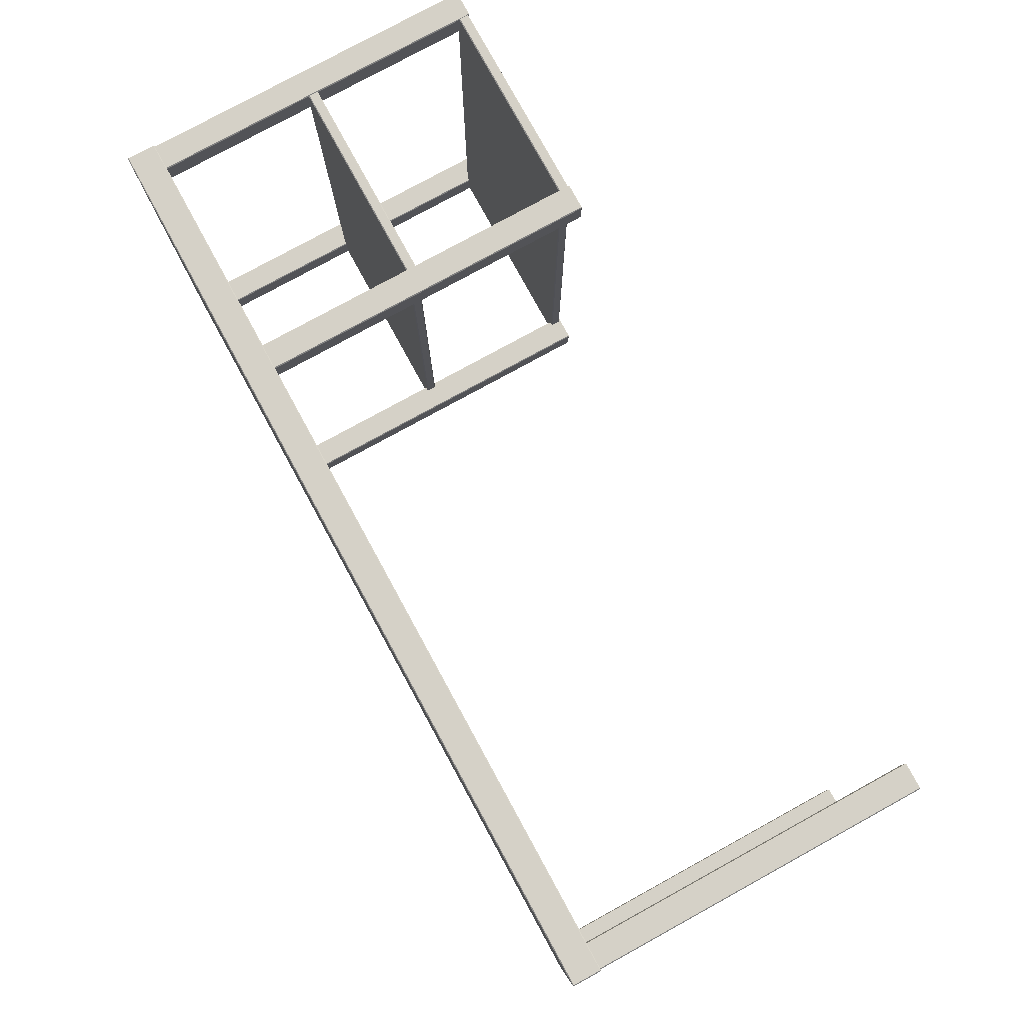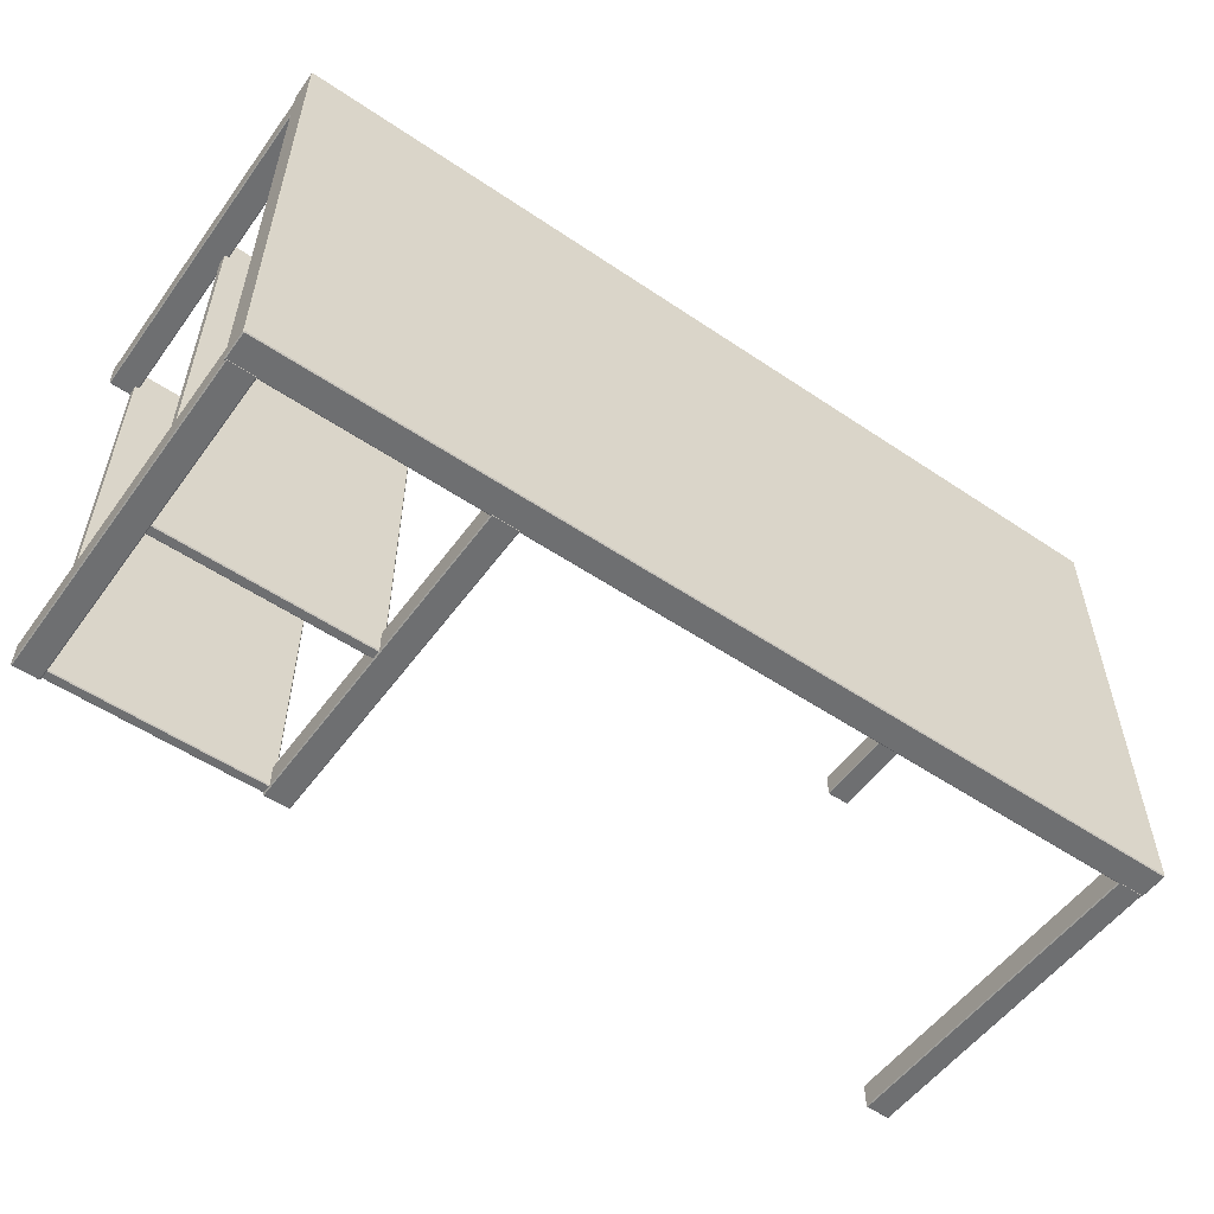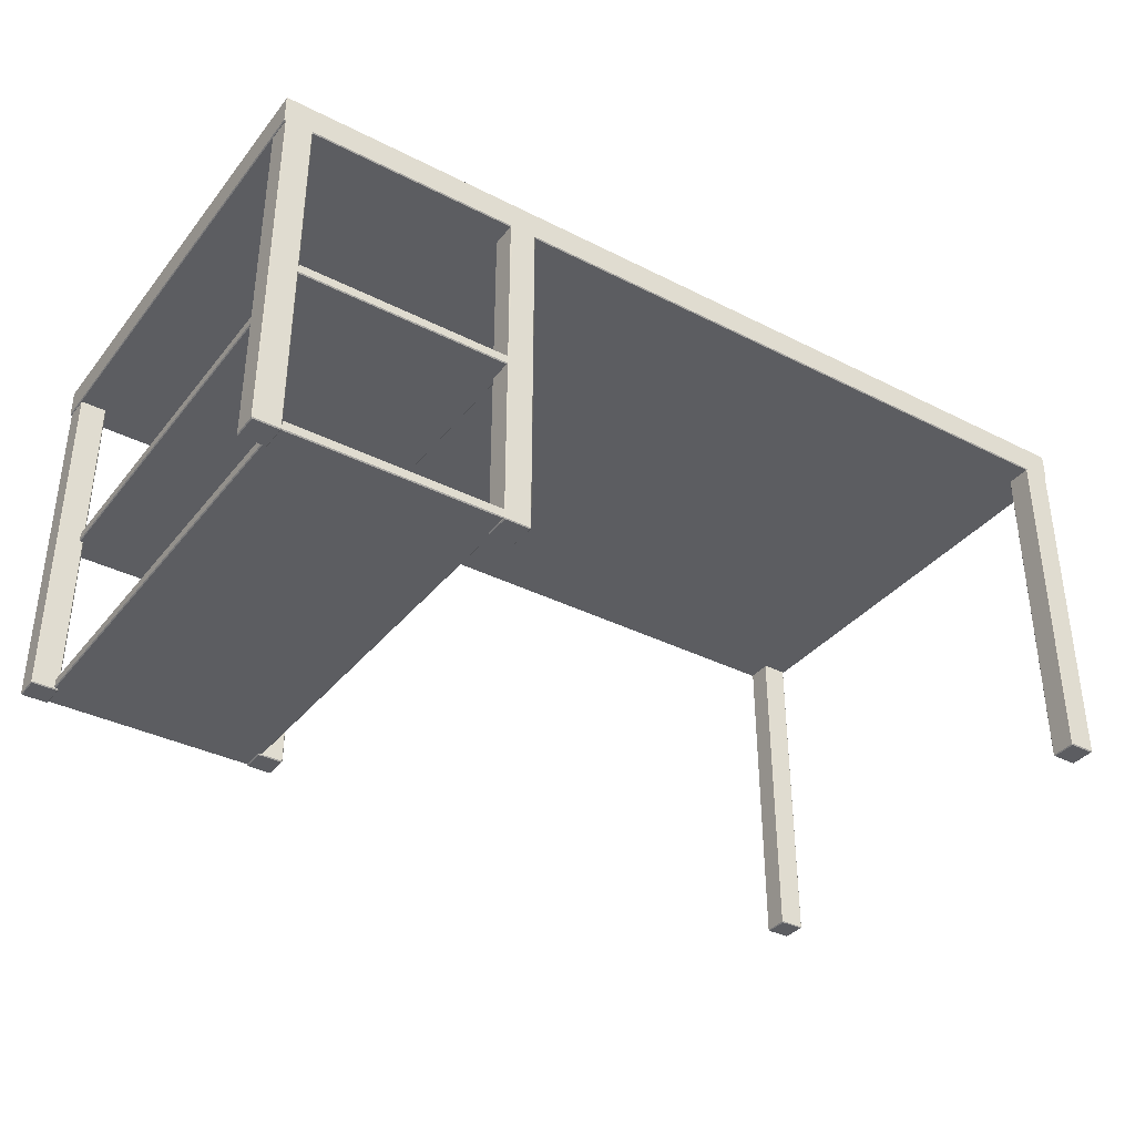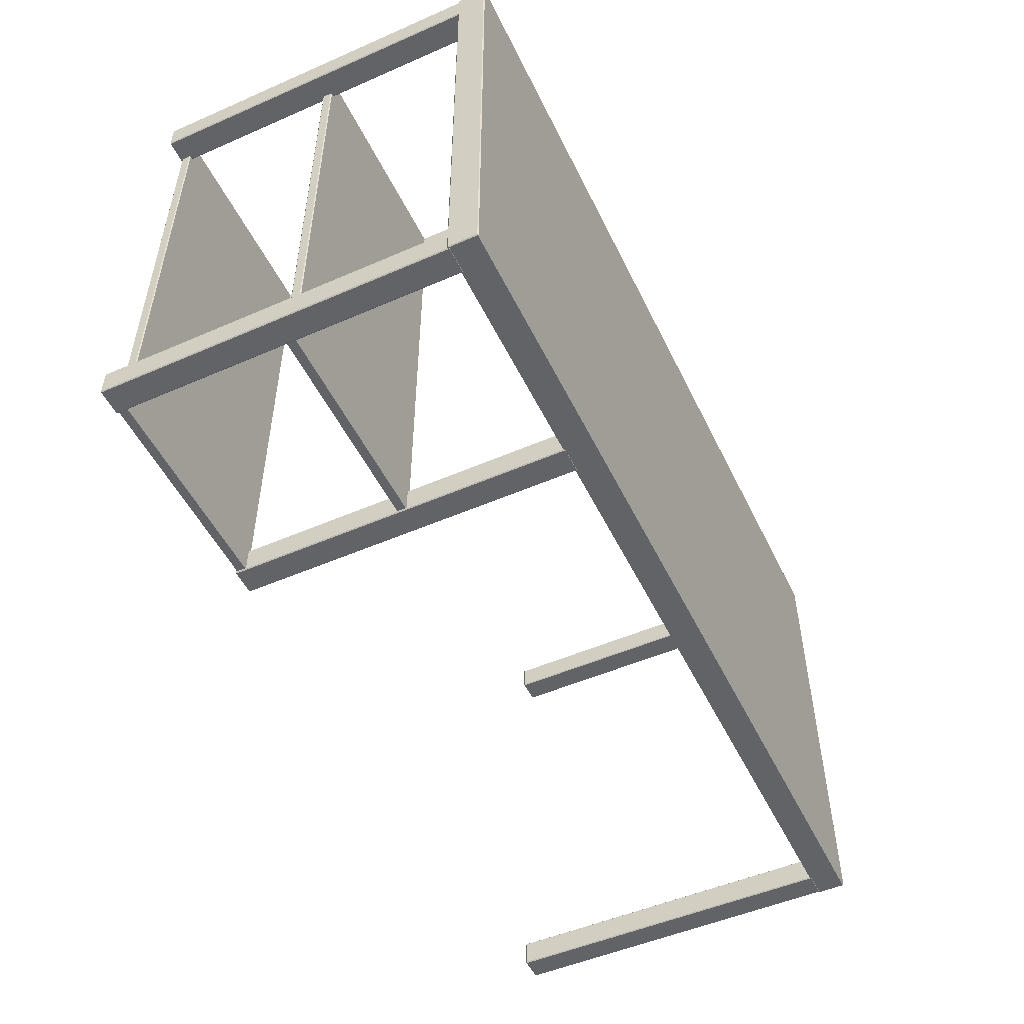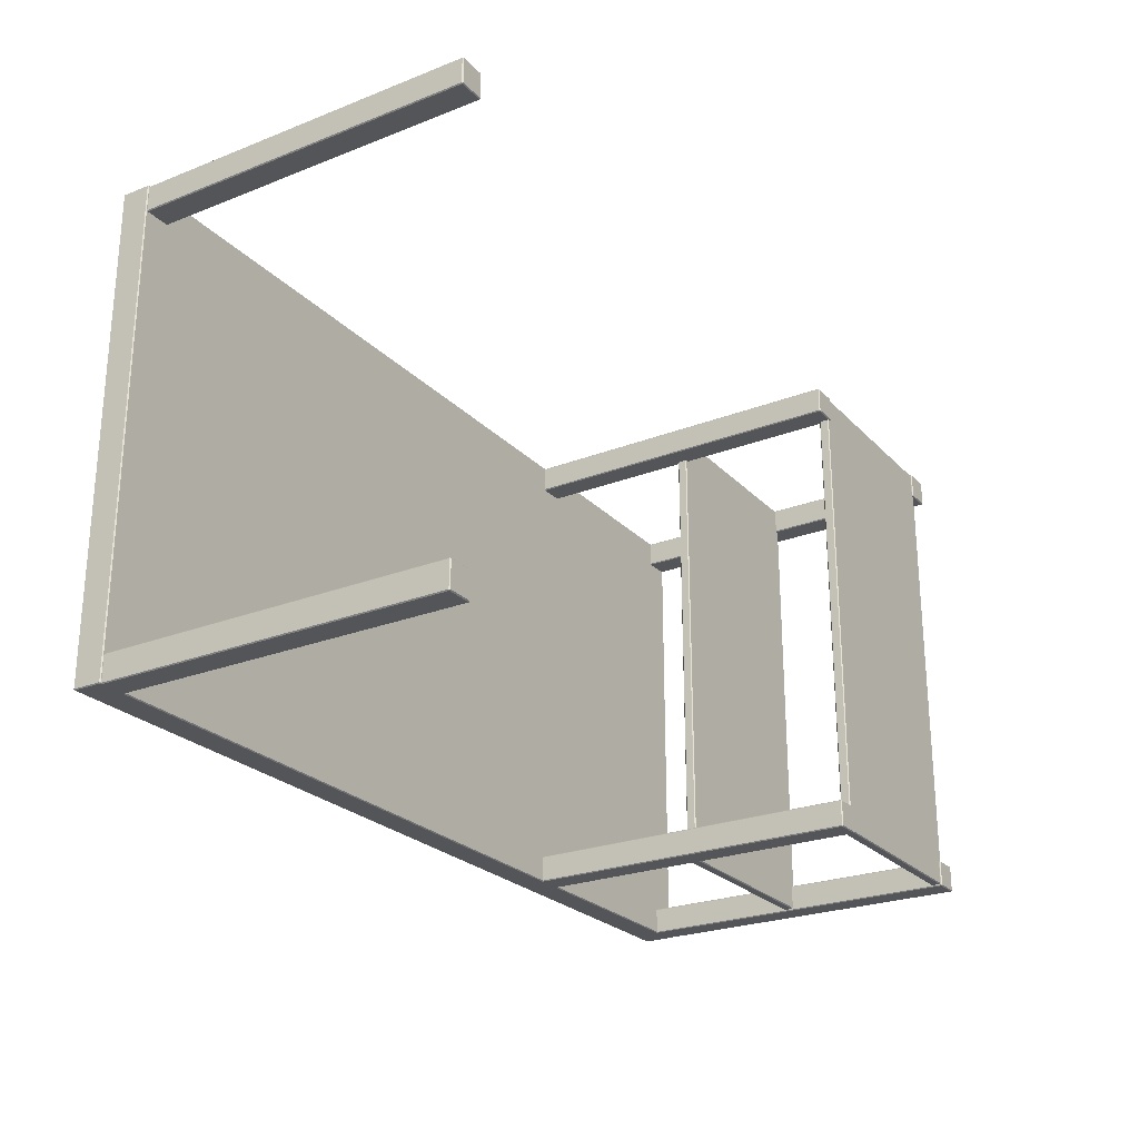
<metadata>
{"format":"obj","ext":"obj","renderer":"f3d","projection":"perspective","resolution":1024,"background":"white","views":[{"elev":78.9,"azim":-118.7,"up":"+Z"},{"elev":-54.6,"azim":144.5,"up":"+Z"},{"elev":-36.3,"azim":146.5,"up":"+Y"},{"elev":-50.9,"azim":115.4,"up":"+Z"},{"elev":-24.8,"azim":-57.6,"up":"+Z"}]}
</metadata>
<code>
o ComputerDesk1_Cube
v -1.142 0.3324 0.4757
v -1.142 0.3342 0.4776
v -1.143 0.3342 0.4757
v -1.142 0.3892 0.4776
v -1.142 0.3911 0.4757
v -1.143 0.3892 0.4757
v -1.142 0.3324 -0.4744
v -1.143 0.3342 -0.4744
v -1.142 0.3342 -0.4762
v -1.142 0.3911 -0.4744
v -1.142 0.3892 -0.4762
v -1.143 0.3892 -0.4744
v 0.6706 0.3324 0.4757
v 0.6724 0.3342 0.4757
v 0.6706 0.3342 0.4776
v 0.6706 0.3911 0.4757
v 0.6706 0.3892 0.4776
v 0.6724 0.3892 0.4757
v 0.6706 0.3324 -0.4744
v 0.6706 0.3342 -0.4762
v 0.6724 0.3342 -0.4744
v 0.6706 0.3911 -0.4744
v 0.6724 0.3892 -0.4744
v 0.6706 0.3892 -0.4762
v 0.1535 -0.3481 0.4741
v 0.1535 -0.3462 0.476
v 0.1516 -0.3462 0.4741
v 0.1535 0.3354 0.476
v 0.1535 0.3372 0.4741
v 0.1516 0.3354 0.4741
v 0.1535 -0.3481 0.4248
v 0.1516 -0.3462 0.4248
v 0.1535 -0.3462 0.423
v 0.1535 0.3372 0.4248
v 0.1535 0.3354 0.423
v 0.1516 0.3354 0.4248
v 0.2027 -0.3481 0.4741
v 0.2046 -0.3462 0.4741
v 0.2027 -0.3462 0.476
v 0.2027 0.3372 0.4741
v 0.2027 0.3354 0.476
v 0.2046 0.3354 0.4741
v 0.2027 -0.3481 0.4248
v 0.2027 -0.3462 0.423
v 0.2046 -0.3462 0.4248
v 0.2027 0.3372 0.4248
v 0.2046 0.3354 0.4248
v 0.2027 0.3354 0.423
v 0.6184 -0.3481 -0.4256
v 0.6184 -0.3462 -0.4237
v 0.6166 -0.3462 -0.4256
v 0.6184 0.3354 -0.4237
v 0.6184 0.3372 -0.4256
v 0.6166 0.3354 -0.4256
v 0.6184 -0.3481 -0.4749
v 0.6166 -0.3462 -0.4749
v 0.6184 -0.3462 -0.4767
v 0.6184 0.3372 -0.4749
v 0.6184 0.3354 -0.4767
v 0.6166 0.3354 -0.4749
v 0.6677 -0.3481 -0.4256
v 0.6696 -0.3462 -0.4256
v 0.6677 -0.3462 -0.4237
v 0.6677 0.3372 -0.4256
v 0.6677 0.3354 -0.4237
v 0.6696 0.3354 -0.4256
v 0.6677 -0.3481 -0.4749
v 0.6677 -0.3462 -0.4767
v 0.6696 -0.3462 -0.4749
v 0.6677 0.3372 -0.4749
v 0.6696 0.3354 -0.4749
v 0.6677 0.3354 -0.4767
v 0.6184 -0.3481 0.4741
v 0.6184 -0.3462 0.476
v 0.6166 -0.3462 0.4741
v 0.6184 0.3354 0.476
v 0.6184 0.3372 0.4741
v 0.6166 0.3354 0.4741
v 0.6184 -0.3481 0.4248
v 0.6166 -0.3462 0.4248
v 0.6184 -0.3462 0.423
v 0.6184 0.3372 0.4248
v 0.6184 0.3354 0.423
v 0.6166 0.3354 0.4248
v 0.6677 -0.3481 0.4741
v 0.6696 -0.3462 0.4741
v 0.6677 -0.3462 0.476
v 0.6677 0.3372 0.4741
v 0.6677 0.3354 0.476
v 0.6696 0.3354 0.4741
v 0.6677 -0.3481 0.4248
v 0.6677 -0.3462 0.423
v 0.6696 -0.3462 0.4248
v 0.6677 0.3372 0.4248
v 0.6696 0.3354 0.4248
v 0.6677 0.3354 0.423
v -1.089 -0.3481 -0.4256
v -1.088 -0.3462 -0.4256
v -1.089 -0.3462 -0.4237
v -1.089 0.3354 -0.4237
v -1.088 0.3354 -0.4256
v -1.089 0.3372 -0.4256
v -1.089 -0.3481 -0.4749
v -1.089 -0.3462 -0.4767
v -1.088 -0.3462 -0.4749
v -1.089 0.3372 -0.4749
v -1.088 0.3354 -0.4749
v -1.089 0.3354 -0.4767
v -1.139 -0.3481 -0.4256
v -1.139 -0.3462 -0.4237
v -1.141 -0.3462 -0.4256
v -1.139 0.3372 -0.4256
v -1.141 0.3354 -0.4256
v -1.139 0.3354 -0.4237
v -1.139 -0.3481 -0.4749
v -1.141 -0.3462 -0.4749
v -1.139 -0.3462 -0.4767
v -1.139 0.3372 -0.4749
v -1.139 0.3354 -0.4767
v -1.141 0.3354 -0.4749
v -1.089 -0.3481 0.4741
v -1.088 -0.3462 0.4741
v -1.089 -0.3462 0.476
v -1.089 0.3354 0.476
v -1.088 0.3354 0.4741
v -1.089 0.3372 0.4741
v -1.089 -0.3481 0.4248
v -1.089 -0.3462 0.423
v -1.088 -0.3462 0.4248
v -1.089 0.3372 0.4248
v -1.088 0.3354 0.4248
v -1.089 0.3354 0.423
v -1.139 -0.3481 0.4741
v -1.139 -0.3462 0.476
v -1.141 -0.3462 0.4741
v -1.139 0.3372 0.4741
v -1.141 0.3354 0.4741
v -1.139 0.3354 0.476
v -1.139 -0.3481 0.4248
v -1.141 -0.3462 0.4248
v -1.139 -0.3462 0.423
v -1.139 0.3372 0.4248
v -1.139 0.3354 0.423
v -1.141 0.3354 0.4248
v 0.1535 -0.3481 -0.4256
v 0.1535 -0.3462 -0.4237
v 0.1516 -0.3462 -0.4256
v 0.1535 0.3354 -0.4237
v 0.1535 0.3372 -0.4256
v 0.1516 0.3354 -0.4256
v 0.1535 -0.3481 -0.4749
v 0.1516 -0.3462 -0.4749
v 0.1535 -0.3462 -0.4767
v 0.1535 0.3372 -0.4749
v 0.1535 0.3354 -0.4767
v 0.1516 0.3354 -0.4749
v 0.2027 -0.3481 -0.4256
v 0.2046 -0.3462 -0.4256
v 0.2027 -0.3462 -0.4237
v 0.2027 0.3372 -0.4256
v 0.2027 0.3354 -0.4237
v 0.2046 0.3354 -0.4256
v 0.2027 -0.3481 -0.4749
v 0.2027 -0.3462 -0.4767
v 0.2046 -0.3462 -0.4749
v 0.2027 0.3372 -0.4749
v 0.2046 0.3354 -0.4749
v 0.2027 0.3354 -0.4767
v 0.1978 -0.3451 0.4731
v 0.1978 -0.3433 0.4749
v 0.1959 -0.3433 0.4731
v 0.1978 -0.3269 0.4749
v 0.1978 -0.325 0.4731
v 0.1959 -0.3269 0.4731
v 0.1978 -0.3451 -0.4716
v 0.1959 -0.3433 -0.4716
v 0.1978 -0.3433 -0.4734
v 0.1978 -0.325 -0.4716
v 0.1978 -0.3269 -0.4734
v 0.1959 -0.3269 -0.4716
v 0.6234 -0.3451 0.4731
v 0.6253 -0.3433 0.4731
v 0.6234 -0.3433 0.4749
v 0.6234 -0.325 0.4731
v 0.6234 -0.3269 0.4749
v 0.6253 -0.3269 0.4731
v 0.6234 -0.3451 -0.4716
v 0.6234 -0.3433 -0.4734
v 0.6253 -0.3433 -0.4716
v 0.6234 -0.325 -0.4716
v 0.6253 -0.3269 -0.4716
v 0.6234 -0.3269 -0.4734
v 0.1978 -0.004113 0.4731
v 0.1978 -0.002265 0.4749
v 0.1959 -0.002265 0.4731
v 0.1978 0.01413 0.4749
v 0.1978 0.01597 0.4731
v 0.1959 0.01413 0.4731
v 0.1978 -0.004113 -0.4716
v 0.1959 -0.002265 -0.4716
v 0.1978 -0.002265 -0.4734
v 0.1978 0.01597 -0.4716
v 0.1978 0.01413 -0.4734
v 0.1959 0.01413 -0.4716
v 0.6234 -0.004113 0.4731
v 0.6253 -0.002265 0.4731
v 0.6234 -0.002265 0.4749
v 0.6234 0.01597 0.4731
v 0.6234 0.01413 0.4749
v 0.6253 0.01413 0.4731
v 0.6234 -0.004113 -0.4716
v 0.6234 -0.002265 -0.4734
v 0.6253 -0.002265 -0.4716
v 0.6234 0.01597 -0.4716
v 0.6253 0.01413 -0.4716
v 0.6234 0.01413 -0.4734
f 17 2 15
f 23 14 21
f 43 25 31
f 10 16 22
f 6 8 3
f 11 20 9
f 41 26 39
f 47 38 45
f 67 49 55
f 34 40 46
f 30 32 27
f 35 44 33
f 65 50 63
f 71 62 69
f 91 73 79
f 58 64 70
f 54 56 51
f 59 68 57
f 89 74 87
f 95 86 93
f 97 115 103
f 82 88 94
f 78 80 75
f 83 92 81
f 99 114 110
f 111 120 116
f 121 139 127
f 112 106 118
f 105 101 98
f 117 108 104
f 123 138 134
f 135 144 140
f 163 145 151
f 136 130 142
f 129 125 122
f 141 132 128
f 161 146 159
f 167 158 165
f 187 169 175
f 154 160 166
f 150 152 147
f 155 164 153
f 185 170 183
f 191 182 189
f 211 193 199
f 178 184 190
f 174 176 171
f 179 188 177
f 209 194 207
f 215 206 213
f 202 208 214
f 198 200 195
f 203 212 201
f 1 2 3
f 4 5 6
f 7 8 9
f 10 11 12
f 13 14 15
f 16 17 18
f 19 20 21
f 22 23 24
f 25 26 27
f 28 29 30
f 31 32 33
f 34 35 36
f 37 38 39
f 40 41 42
f 43 44 45
f 46 47 48
f 49 50 51
f 52 53 54
f 55 56 57
f 58 59 60
f 61 62 63
f 64 65 66
f 67 68 69
f 70 71 72
f 73 74 75
f 76 77 78
f 79 80 81
f 82 83 84
f 85 86 87
f 88 89 90
f 91 92 93
f 94 95 96
f 97 98 99
f 100 101 102
f 103 104 105
f 106 107 108
f 109 110 111
f 112 113 114
f 115 116 117
f 118 119 120
f 121 122 123
f 124 125 126
f 127 128 129
f 130 131 132
f 133 134 135
f 136 137 138
f 139 140 141
f 142 143 144
f 145 146 147
f 148 149 150
f 151 152 153
f 154 155 156
f 157 158 159
f 160 161 162
f 163 164 165
f 166 167 168
f 169 170 171
f 172 173 174
f 175 176 177
f 178 179 180
f 181 182 183
f 184 185 186
f 187 188 189
f 190 191 192
f 193 194 195
f 196 197 198
f 199 200 201
f 202 203 204
f 205 206 207
f 208 209 210
f 211 212 213
f 214 215 216
f 1 8 7
f 4 3 2
f 10 6 5
f 9 12 11
f 7 20 19
f 22 11 10
f 21 24 23
f 19 14 13
f 16 23 22
f 15 18 17
f 13 2 1
f 5 17 16
f 25 32 31
f 28 27 26
f 34 30 29
f 33 36 35
f 31 44 43
f 46 35 34
f 45 48 47
f 43 38 37
f 40 47 46
f 39 42 41
f 37 26 25
f 29 41 40
f 49 56 55
f 52 51 50
f 58 54 53
f 57 60 59
f 55 68 67
f 70 59 58
f 69 72 71
f 67 62 61
f 64 71 70
f 63 66 65
f 61 50 49
f 53 65 64
f 73 80 79
f 76 75 74
f 82 78 77
f 81 84 83
f 79 92 91
f 94 83 82
f 93 96 95
f 91 86 85
f 88 95 94
f 87 90 89
f 85 74 73
f 77 89 88
f 98 103 105
f 101 99 98
f 107 102 101
f 105 108 107
f 104 115 117
f 119 106 108
f 117 120 119
f 116 109 111
f 113 118 120
f 111 114 113
f 110 97 99
f 100 112 114
f 122 127 129
f 125 123 122
f 131 126 125
f 129 132 131
f 128 139 141
f 143 130 132
f 141 144 143
f 140 133 135
f 137 142 144
f 135 138 137
f 134 121 123
f 124 136 138
f 145 152 151
f 148 147 146
f 154 150 149
f 153 156 155
f 151 164 163
f 166 155 154
f 165 168 167
f 163 158 157
f 160 167 166
f 159 162 161
f 157 146 145
f 149 161 160
f 169 176 175
f 172 171 170
f 178 174 173
f 177 180 179
f 175 188 187
f 190 179 178
f 189 192 191
f 187 182 181
f 184 191 190
f 183 186 185
f 181 170 169
f 173 185 184
f 193 200 199
f 196 195 194
f 202 198 197
f 201 204 203
f 199 212 211
f 214 203 202
f 213 216 215
f 211 206 205
f 208 215 214
f 207 210 209
f 205 194 193
f 197 209 208
f 19 1 7
f 17 4 2
f 23 18 14
f 43 37 25
f 10 5 16
f 6 12 8
f 11 24 20
f 41 28 26
f 47 42 38
f 67 61 49
f 34 29 40
f 30 36 32
f 35 48 44
f 65 52 50
f 71 66 62
f 91 85 73
f 58 53 64
f 54 60 56
f 59 72 68
f 89 76 74
f 95 90 86
f 97 109 115
f 82 77 88
f 78 84 80
f 83 96 92
f 99 100 114
f 111 113 120
f 121 133 139
f 112 102 106
f 105 107 101
f 117 119 108
f 123 124 138
f 135 137 144
f 163 157 145
f 136 126 130
f 129 131 125
f 141 143 132
f 161 148 146
f 167 162 158
f 187 181 169
f 154 149 160
f 150 156 152
f 155 168 164
f 185 172 170
f 191 186 182
f 211 205 193
f 178 173 184
f 174 180 176
f 179 192 188
f 209 196 194
f 215 210 206
f 202 197 208
f 198 204 200
f 203 216 212
f 1 3 8
f 4 6 3
f 10 12 6
f 9 8 12
f 7 9 20
f 22 24 11
f 21 20 24
f 19 21 14
f 16 18 23
f 15 14 18
f 13 15 2
f 5 4 17
f 25 27 32
f 28 30 27
f 34 36 30
f 33 32 36
f 31 33 44
f 46 48 35
f 45 44 48
f 43 45 38
f 40 42 47
f 39 38 42
f 37 39 26
f 29 28 41
f 49 51 56
f 52 54 51
f 58 60 54
f 57 56 60
f 55 57 68
f 70 72 59
f 69 68 72
f 67 69 62
f 64 66 71
f 63 62 66
f 61 63 50
f 53 52 65
f 73 75 80
f 76 78 75
f 82 84 78
f 81 80 84
f 79 81 92
f 94 96 83
f 93 92 96
f 91 93 86
f 88 90 95
f 87 86 90
f 85 87 74
f 77 76 89
f 98 97 103
f 101 100 99
f 107 106 102
f 105 104 108
f 104 103 115
f 119 118 106
f 117 116 120
f 116 115 109
f 113 112 118
f 111 110 114
f 110 109 97
f 100 102 112
f 122 121 127
f 125 124 123
f 131 130 126
f 129 128 132
f 128 127 139
f 143 142 130
f 141 140 144
f 140 139 133
f 137 136 142
f 135 134 138
f 134 133 121
f 124 126 136
f 145 147 152
f 148 150 147
f 154 156 150
f 153 152 156
f 151 153 164
f 166 168 155
f 165 164 168
f 163 165 158
f 160 162 167
f 159 158 162
f 157 159 146
f 149 148 161
f 169 171 176
f 172 174 171
f 178 180 174
f 177 176 180
f 175 177 188
f 190 192 179
f 189 188 192
f 187 189 182
f 184 186 191
f 183 182 186
f 181 183 170
f 173 172 185
f 193 195 200
f 196 198 195
f 202 204 198
f 201 200 204
f 199 201 212
f 214 216 203
f 213 212 216
f 211 213 206
f 208 210 215
f 207 206 210
f 205 207 194
f 197 196 209
f 19 13 1

</code>
